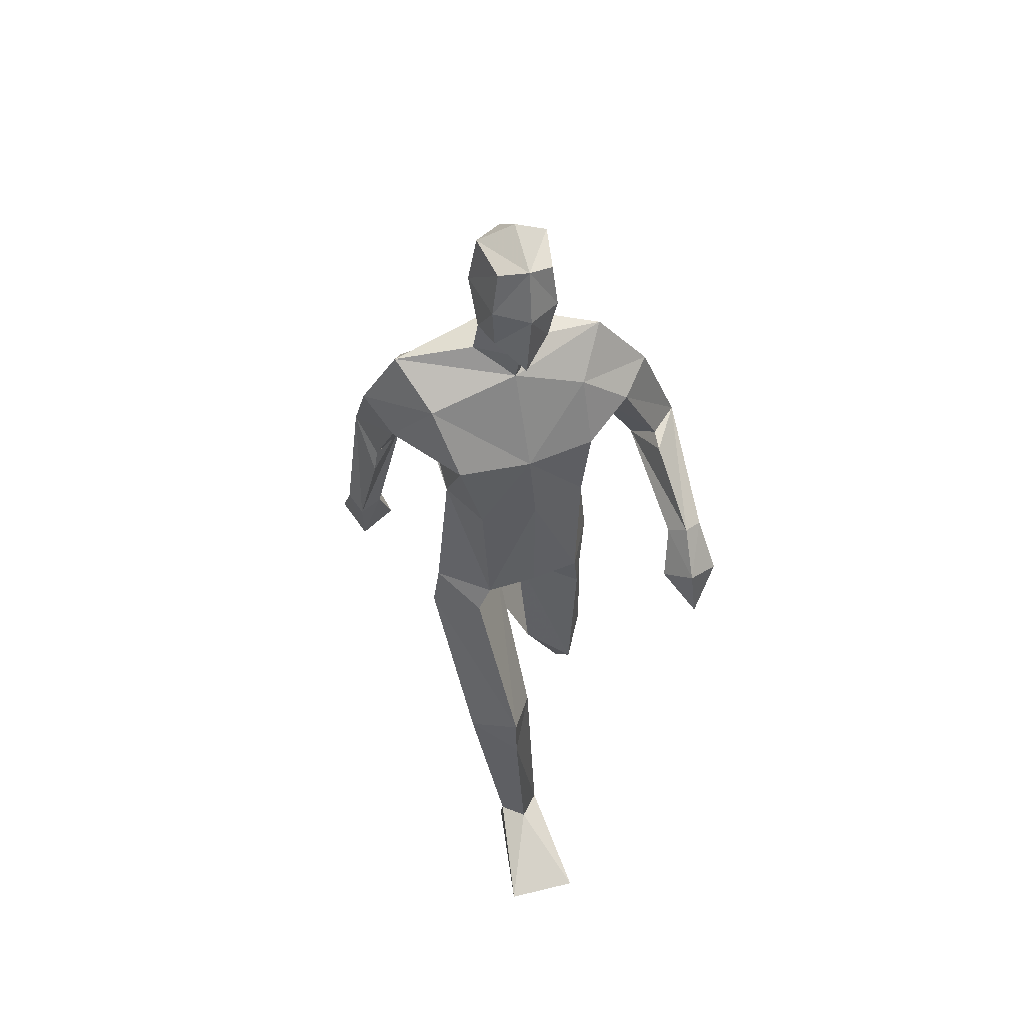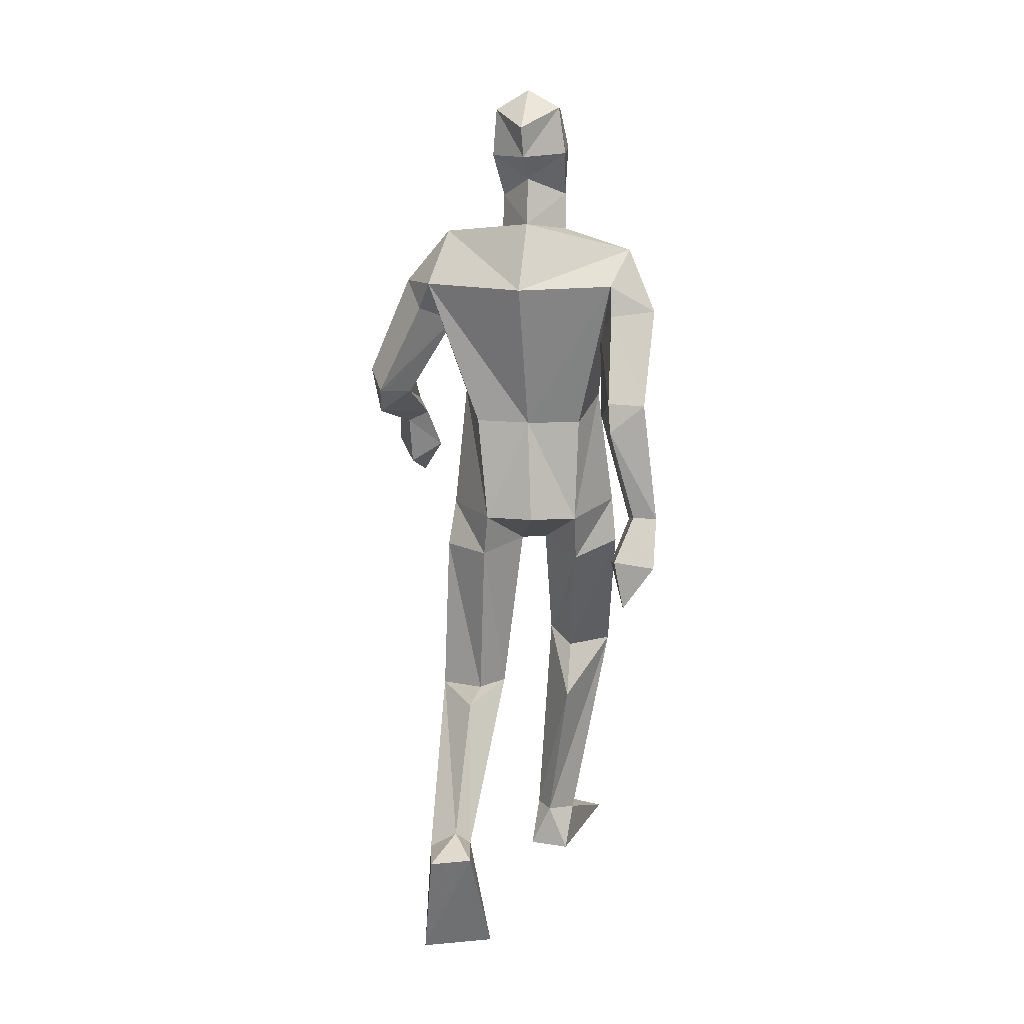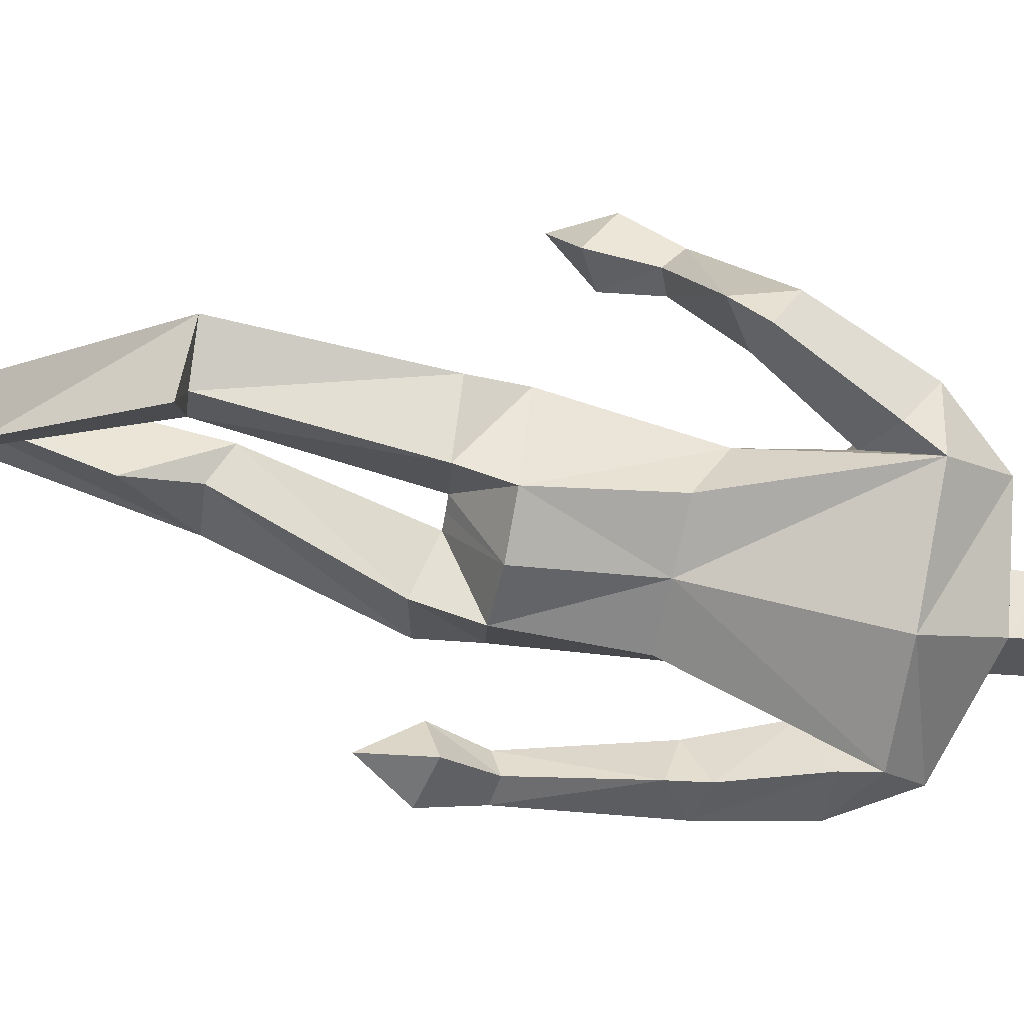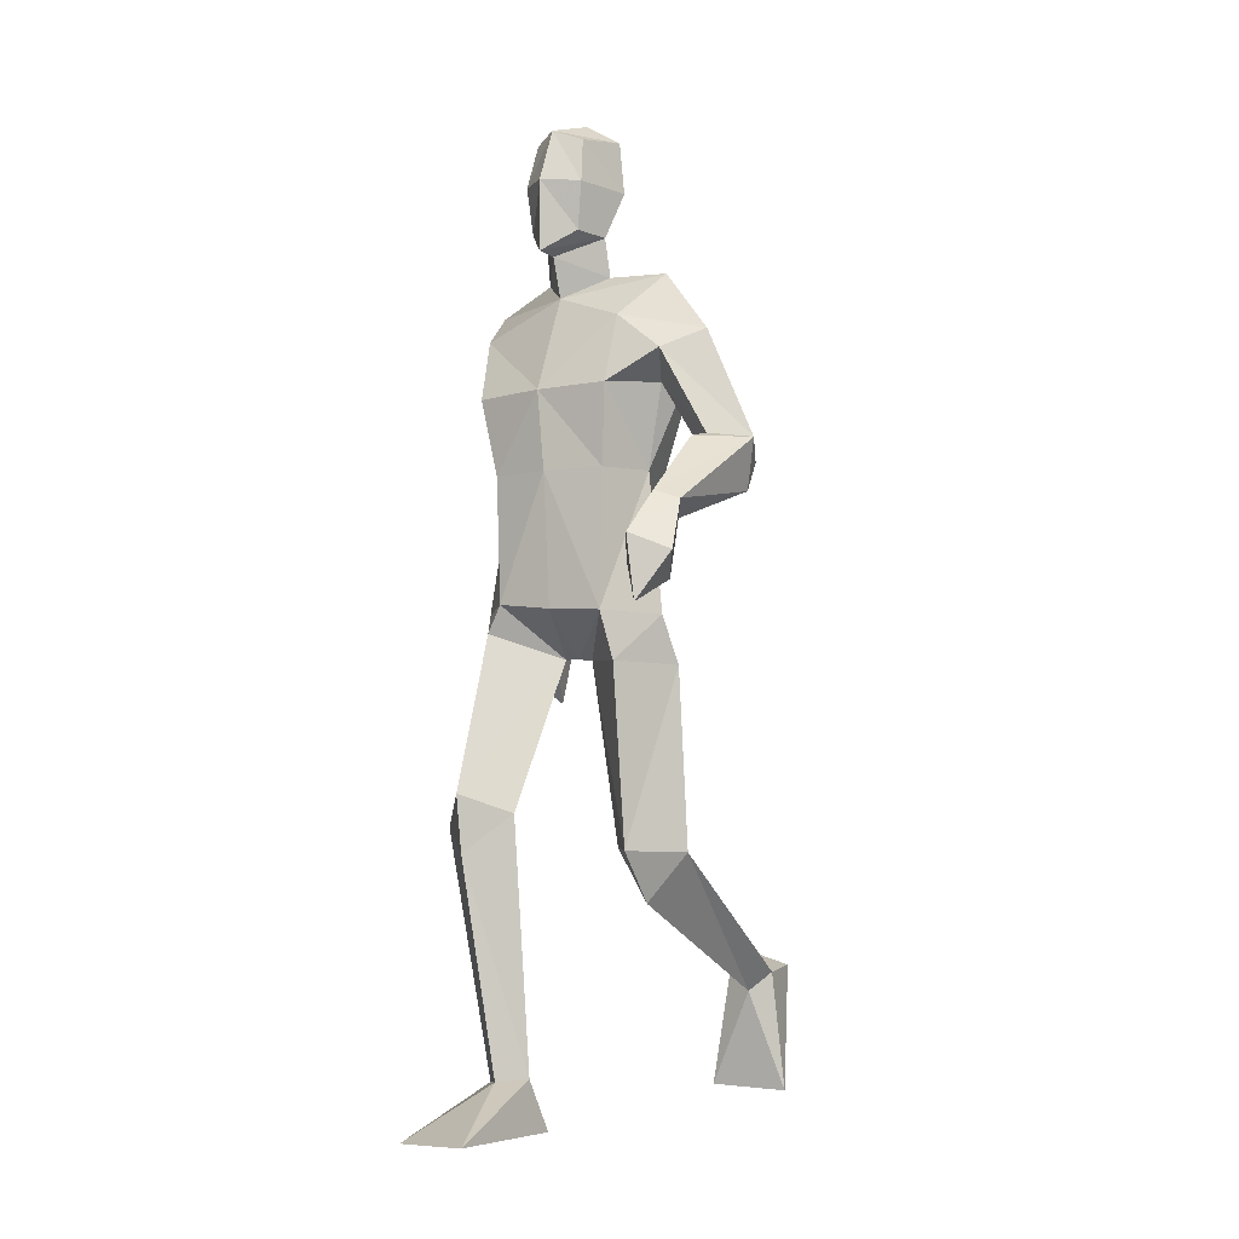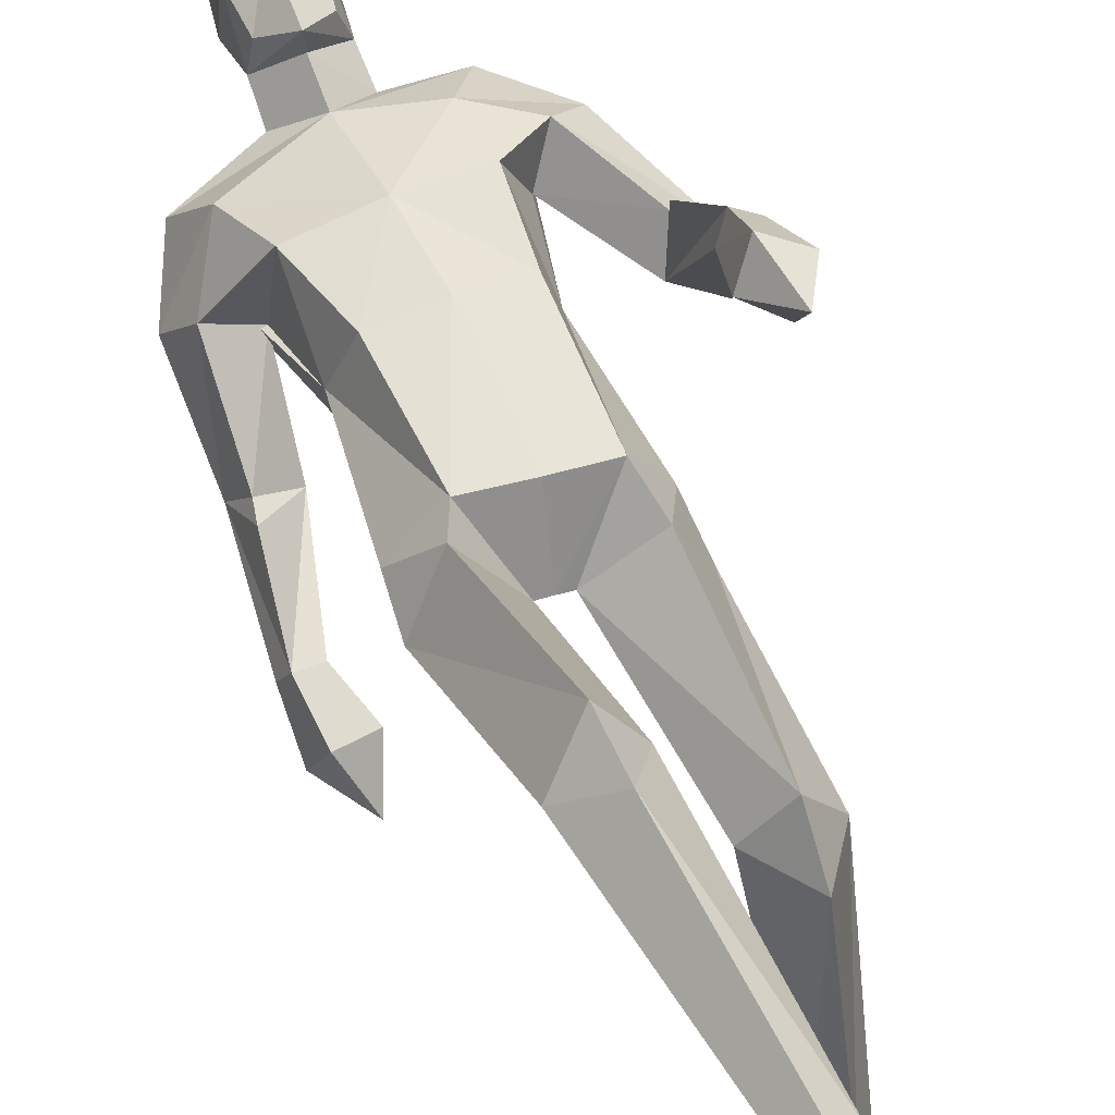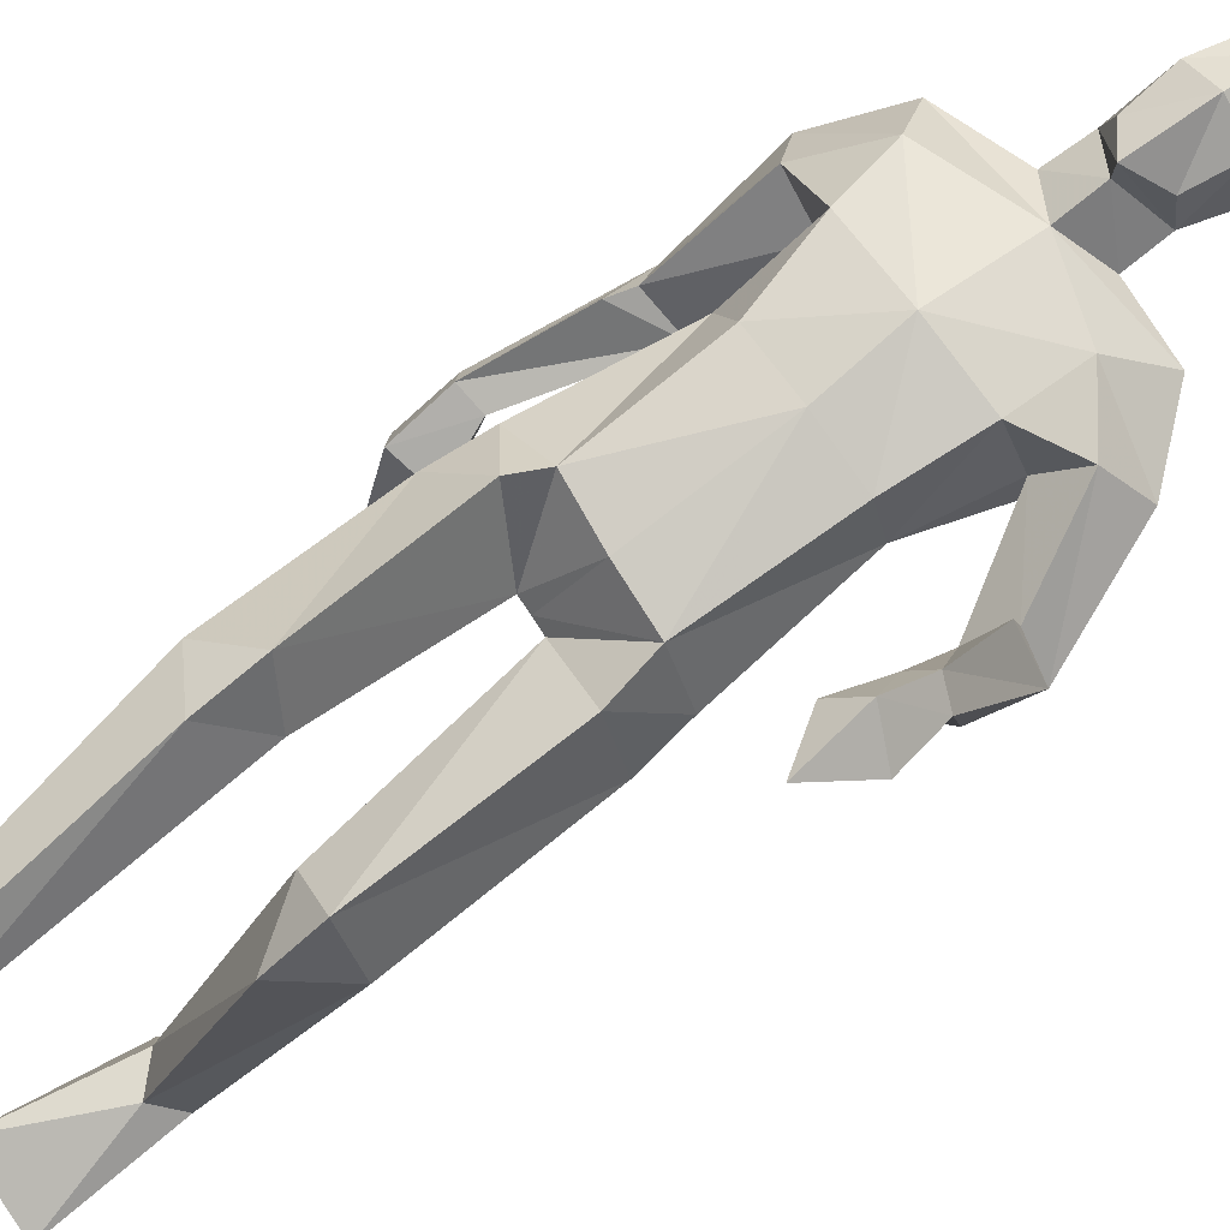
<metadata>
{"format":"obj","ext":"obj","renderer":"f3d","projection":"perspective","resolution":1024,"background":"white","views":[{"elev":50.1,"azim":-18.7,"up":"+Y"},{"elev":16.9,"azim":-169.1,"up":"+Y"},{"elev":-75.4,"azim":78.1,"up":"+Z"},{"elev":-5.5,"azim":34.8,"up":"+Y"},{"elev":62.6,"azim":-23.5,"up":"+Z"},{"elev":77.8,"azim":53.4,"up":"+Z"}]}
</metadata>
<code>
o Default
v 0.05077 0.007426 0.4938
v -0.06464 0.6188 0.2166
v -0.07112 0.6943 0.3649
v -0.1165 1.034 0.2055
v -0.07017 1.808 0.05016
v 0.008814 1.757 0.1205
v 0.01608 1.999 0.2054
v -0.04805 1.899 0.1427
v -0.03822 2.095 0.1391
v -0.05172 2.11 0.03295
v 0.023 2.112 0.1702
v 0.02513 1.994 -0.03636
v -0.06391 1.894 0.07027
v -0.05643 2.002 0.1543
v -0.06994 1.999 0.02539
v 0.0106 1.843 0.1486
v 0.01674 1.829 -0.03551
v -0.01076 0.1132 0.2026
v 0.03737 0.006342 0.1934
v -0.116 0.002881 0.4806
v -0.07106 0.1058 0.2467
v -0.06018 -0.000249 0.194
v -0.06541 0.4879 0.1633
v -0.003085 0.654 0.2599
v -0.1625 0.6259 0.2736
v -0.1162 1.074 -0.06012
v -0.2037 0.9738 0.09177
v -0.1132 0.9528 -0.0163
v -0.08658 1.095 0.203
v -0.191 1.085 0.1021
v -0.06605 0.5719 0.3542
v 0.02715 0.1164 0.2445
v -0.02279 0.1115 0.2946
v -0.008913 1.077 -0.1045
v -0.01999 0.984 0.05696
v -0.2316 1.356 -0.2534
v -0.2703 1.112 -0.1589
v -0.3237 1.105 -0.1389
v -0.2897 1.309 -0.09441
v -0.2246 1.427 -0.2408
v -0.3061 1.411 -0.1879
v -0.2676 1.565 0.03307
v -0.2787 1.358 -0.1038
v -0.3455 1.015 -0.2552
v -0.2741 0.9141 -0.2775
v -0.2877 1.131 -0.2107
v -0.2325 1.008 -0.1991
v -0.2519 1.036 -0.2877
v -0.3423 1.124 -0.1888
v -0.3149 0.9878 -0.1676
v -0.197 1.375 -0.1627
v -0.2116 1.617 -0.1162
v -0.1902 1.688 0.1104
v -0.311 1.622 -0.05435
v -0.1711 1.558 -0.02394
v -0.1542 1.375 0.08011
v -0.2054 1.689 -0.09521
v 0.008395 1.323 -0.0566
v -0.1506 1.543 0.1889
v -0.1011 1.37 0.1976
v -0.1195 1.323 -0.02986
v -0.2402 1.768 -0.007857
v 0.1932 0.03814 -0.4883
v 0.03244 0.04735 -0.4429
v 0.08381 0.5832 0.01108
v 0.1372 0.5817 -0.05247
v 0.1693 0.5775 0.1104
v 0.2323 0.9658 0.00105
v 0.1393 1.323 -0.05399
v 0.108 1.073 -0.09186
v 0.09498 1.804 0.0563
v 0.08443 2.089 0.1438
v 0.02939 2.15 0.05261
v 0.02921 2.067 -0.04842
v 0.1075 2.103 0.0391
v 0.02063 1.936 0.004166
v 0.1152 1.99 0.03255
v 0.09218 1.995 0.1601
v 0.0746 1.893 0.1474
v 0.008957 1.847 0.1964
v 0.0953 1.886 0.07643
v 0.06101 0.322 -0.5475
v 0.1834 0.3037 -0.4526
v 0.08477 0.3132 -0.4357
v 0.1555 0.3139 -0.5692
v 0.2439 0.5739 -0.01457
v 0.2232 1.07 0.04949
v 0.1187 0.972 -0.08465
v 0.1508 1.074 0.1751
v 0.1684 0.9696 0.1513
v 0.1382 0.2611 -0.4248
v 0.1646 0.4673 0.0215
v 0.1428 0.5708 -0.1589
v 0.1164 0.3488 -0.4616
v 0.04007 0.9818 0.04466
v 0.03391 1.081 0.1919
v 0.01015 0.9832 0.05115
v 0.4186 1.316 0.02488
v 0.3673 1.418 0.1588
v 0.3504 1.659 0.07095
v 0.2273 1.561 0.05763
v 0.2994 1.603 -0.02035
v 0.2786 1.615 0.1426
v 0.374 1.43 0.112
v 0.3735 1.194 0.4007
v 0.3912 1.056 0.3988
v 0.3287 1.15 0.335
v 0.4526 1.158 0.3581
v 0.3996 1.11 0.2866
v 0.4305 1.267 0.2952
v 0.4004 1.234 0.2567
v 0.3838 1.285 0.3214
v 0.3536 1.254 0.2839
v 0.3419 1.37 0.03872
v 0.4048 1.384 -0.03105
v 0.4464 1.424 0.04418
v 0.1741 1.547 0.1905
v 0.1698 1.699 0.1384
v 0.2682 1.673 -0.04852
v 0.2369 1.794 0.05253
v 0.1587 1.372 0.1769
v 0.1924 1.376 0.05298
v 0.01442 1.545 0.2089
v 0.03047 1.37 0.2078
v 0.01853 1.678 -0.131
f 20 1 33
f 27 28 2
f 27 2 25
f 28 35 24
f 28 24 2
f 35 4 3
f 35 3 24
f 4 27 3
f 3 27 25
f 61 58 26
f 26 58 34
f 5 62 6
f 6 62 53
f 7 14 8
f 7 8 80
f 11 9 14
f 11 14 7
f 73 10 11
f 11 10 9
f 74 10 73
f 10 74 12
f 10 12 15
f 15 12 76
f 15 76 13
f 14 15 13
f 14 13 8
f 9 10 15
f 9 15 14
f 8 13 80
f 80 13 16
f 5 17 62
f 13 76 17
f 13 17 5
f 16 13 5
f 16 5 6
f 32 19 18
f 21 20 33
f 32 1 19
f 22 20 21
f 18 19 22
f 33 1 32
f 18 22 21
f 22 19 20
f 20 19 1
f 2 23 25
f 24 23 2
f 25 31 3
f 3 31 24
f 30 26 28
f 30 28 27
f 35 28 26
f 29 30 4
f 4 30 27
f 29 4 35
f 24 31 32
f 32 31 33
f 31 25 33
f 33 25 21
f 23 24 32
f 23 32 18
f 25 23 18
f 25 18 21
f 26 34 35
f 35 34 97
f 96 29 35
f 96 35 97
f 36 51 37
f 36 37 46
f 41 36 49
f 49 36 46
f 39 41 38
f 38 41 49
f 51 39 38
f 51 38 37
f 54 52 41
f 41 52 40
f 52 55 40
f 40 55 51
f 42 54 41
f 42 41 43
f 55 42 43
f 55 43 51
f 44 45 50
f 50 45 47
f 48 45 44
f 47 45 48
f 49 46 44
f 44 46 48
f 46 37 47
f 46 47 48
f 38 49 50
f 50 49 44
f 37 38 50
f 37 50 47
f 43 39 51
f 41 39 43
f 51 36 40
f 40 36 41
f 55 59 42
f 42 59 53
f 55 52 57
f 62 57 54
f 54 57 52
f 53 62 54
f 53 54 42
f 60 56 29
f 29 56 30
f 55 57 56
f 56 57 61
f 59 55 56
f 59 56 60
f 57 125 58
f 57 58 61
f 123 59 60
f 123 60 124
f 124 60 29
f 124 29 96
f 6 53 123
f 123 53 59
f 56 61 26
f 56 26 30
f 62 17 125
f 62 125 57
f 63 91 64
f 88 68 66
f 66 68 86
f 95 88 65
f 65 88 66
f 90 95 67
f 67 95 65
f 68 90 67
f 68 67 86
f 58 69 70
f 58 70 34
f 120 71 6
f 120 6 118
f 78 7 79
f 79 7 80
f 72 11 78
f 78 11 7
f 75 73 11
f 75 11 72
f 74 73 75
f 74 75 12
f 12 75 77
f 12 77 76
f 76 77 81
f 77 78 81
f 81 78 79
f 75 72 77
f 77 72 78
f 81 79 80
f 81 80 16
f 71 120 17
f 76 81 17
f 17 81 71
f 81 16 71
f 71 16 6
f 84 94 82
f 83 91 63
f 84 82 64
f 85 83 63
f 94 85 82
f 91 84 64
f 94 83 85
f 82 85 63
f 82 63 64
f 66 86 93
f 65 66 93
f 86 67 92
f 67 65 92
f 70 87 88
f 88 87 68
f 95 70 88
f 87 89 90
f 87 90 68
f 89 95 90
f 92 65 84
f 92 84 91
f 86 92 91
f 86 91 83
f 65 93 84
f 84 93 94
f 93 86 94
f 94 86 83
f 34 70 95
f 34 95 97
f 89 96 97
f 89 97 95
f 114 98 113
f 113 98 111
f 98 116 110
f 98 110 111
f 116 99 112
f 116 112 110
f 99 114 112
f 112 114 113
f 102 100 116
f 102 116 115
f 101 102 115
f 101 115 114
f 100 103 116
f 116 103 104
f 103 101 104
f 104 101 114
f 108 105 106
f 105 107 106
f 109 108 106
f 107 109 106
f 111 110 108
f 111 108 109
f 113 111 107
f 107 111 109
f 110 112 105
f 110 105 108
f 112 113 105
f 105 113 107
f 104 114 99
f 116 104 99
f 114 115 98
f 115 116 98
f 101 103 117
f 103 118 117
f 101 119 102
f 119 120 100
f 119 100 102
f 120 118 100
f 100 118 103
f 122 121 89
f 122 89 87
f 119 101 122
f 119 122 69
f 101 117 122
f 122 117 121
f 125 119 58
f 58 119 69
f 117 123 121
f 121 123 124
f 121 124 89
f 89 124 96
f 118 6 123
f 118 123 117
f 69 122 70
f 70 122 87
f 17 120 125
f 125 120 119

</code>
